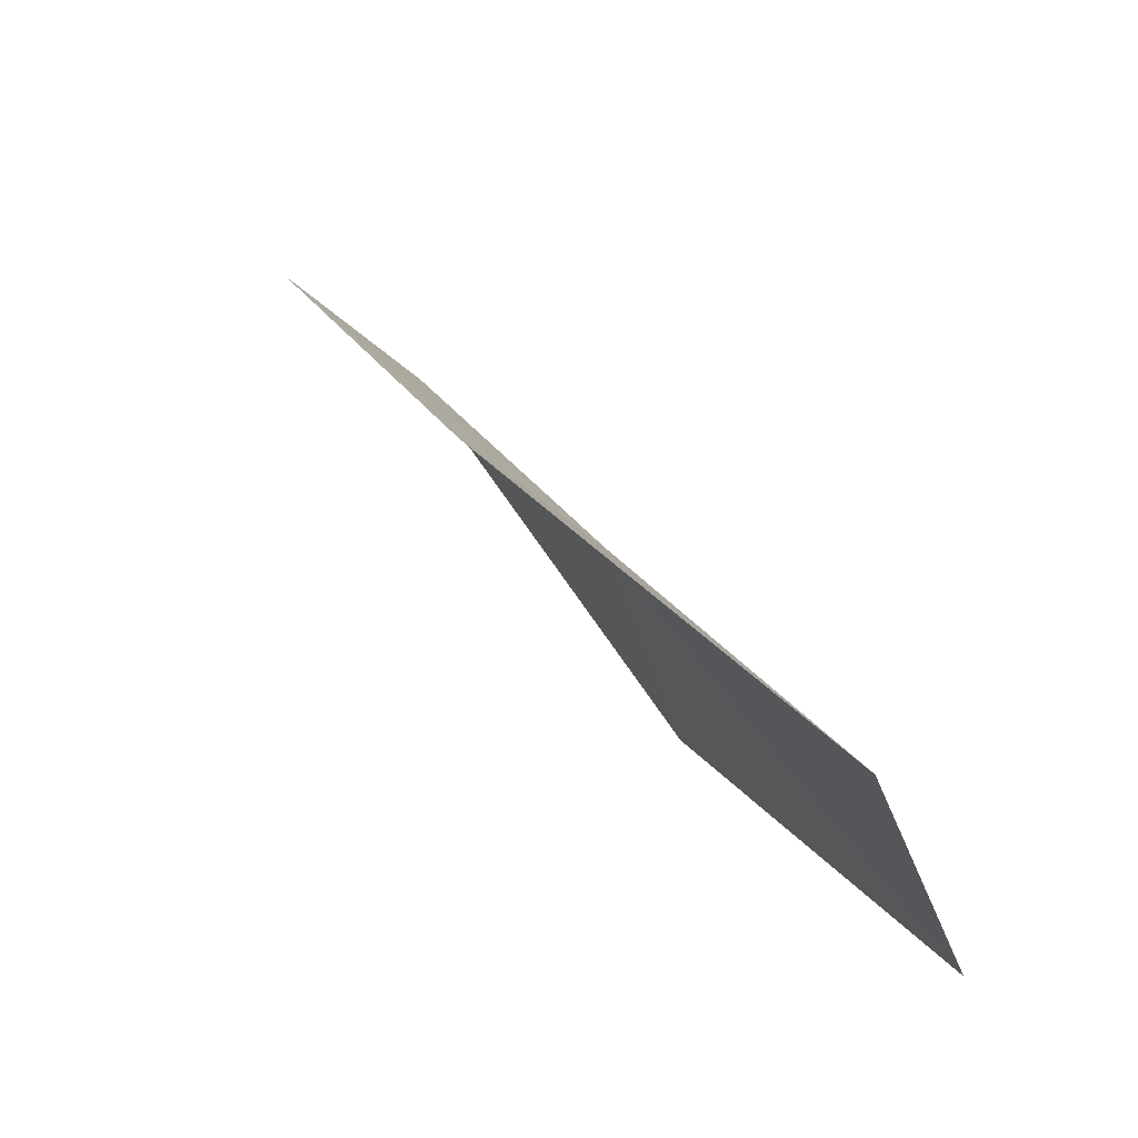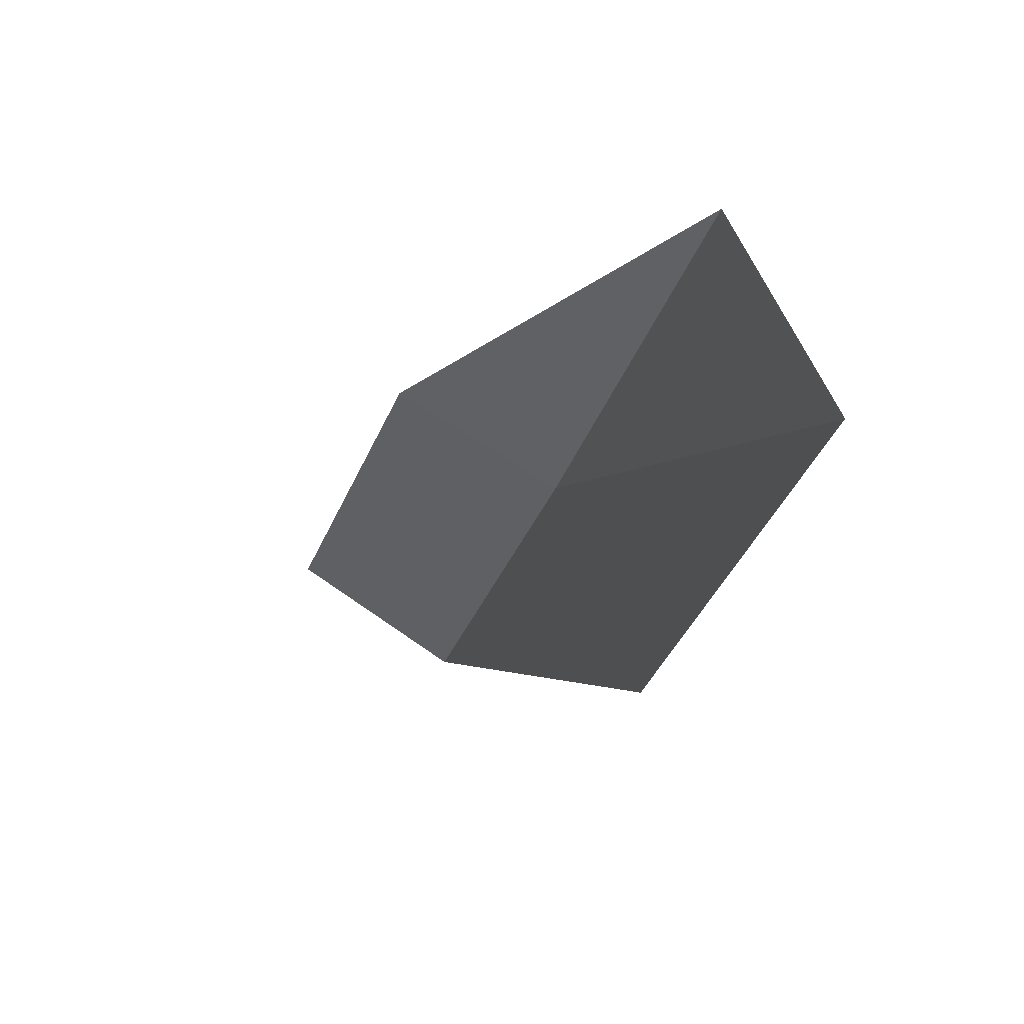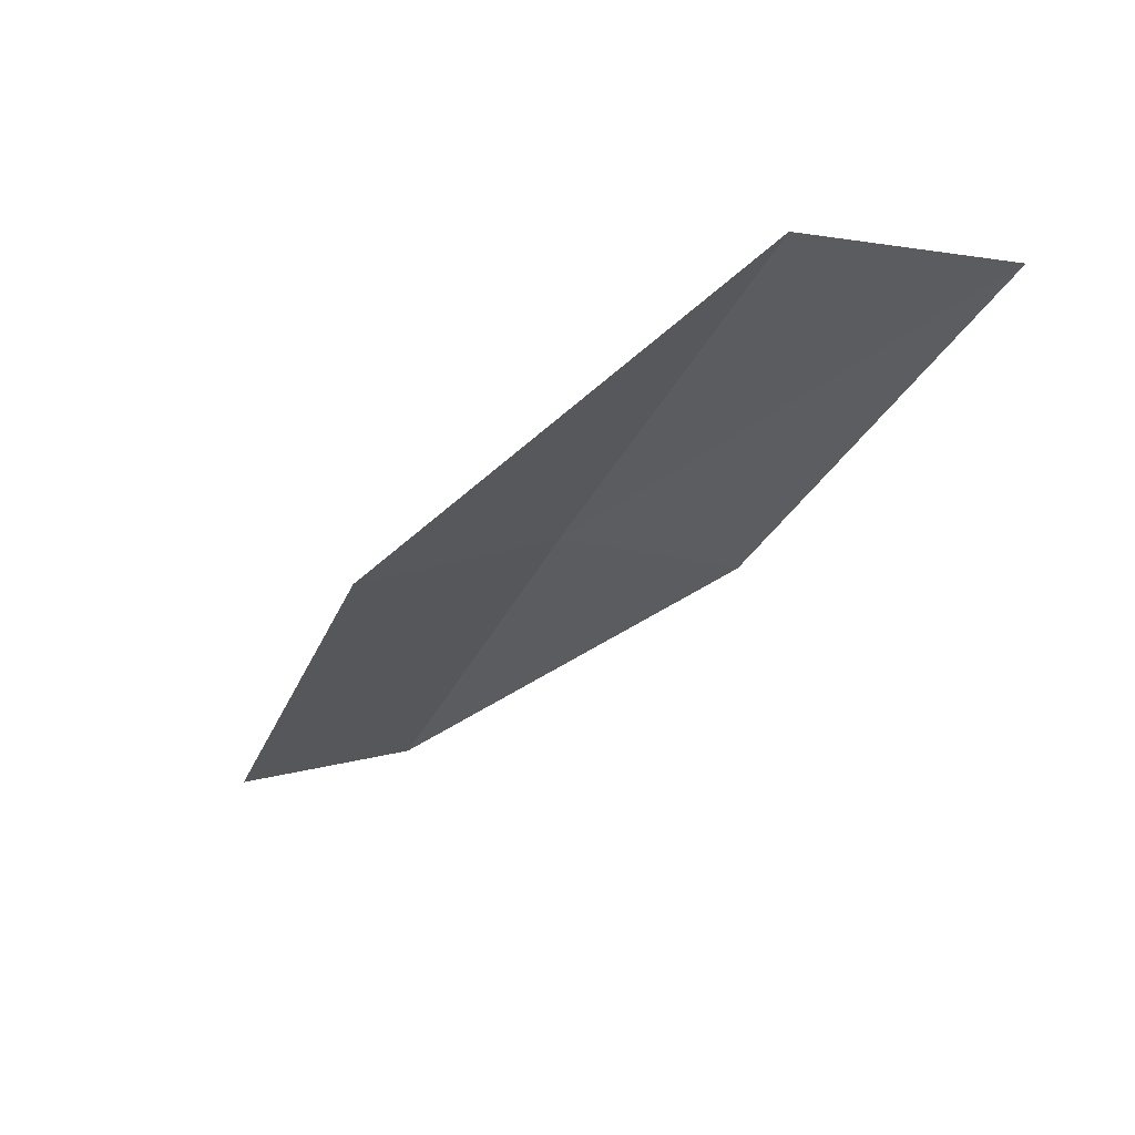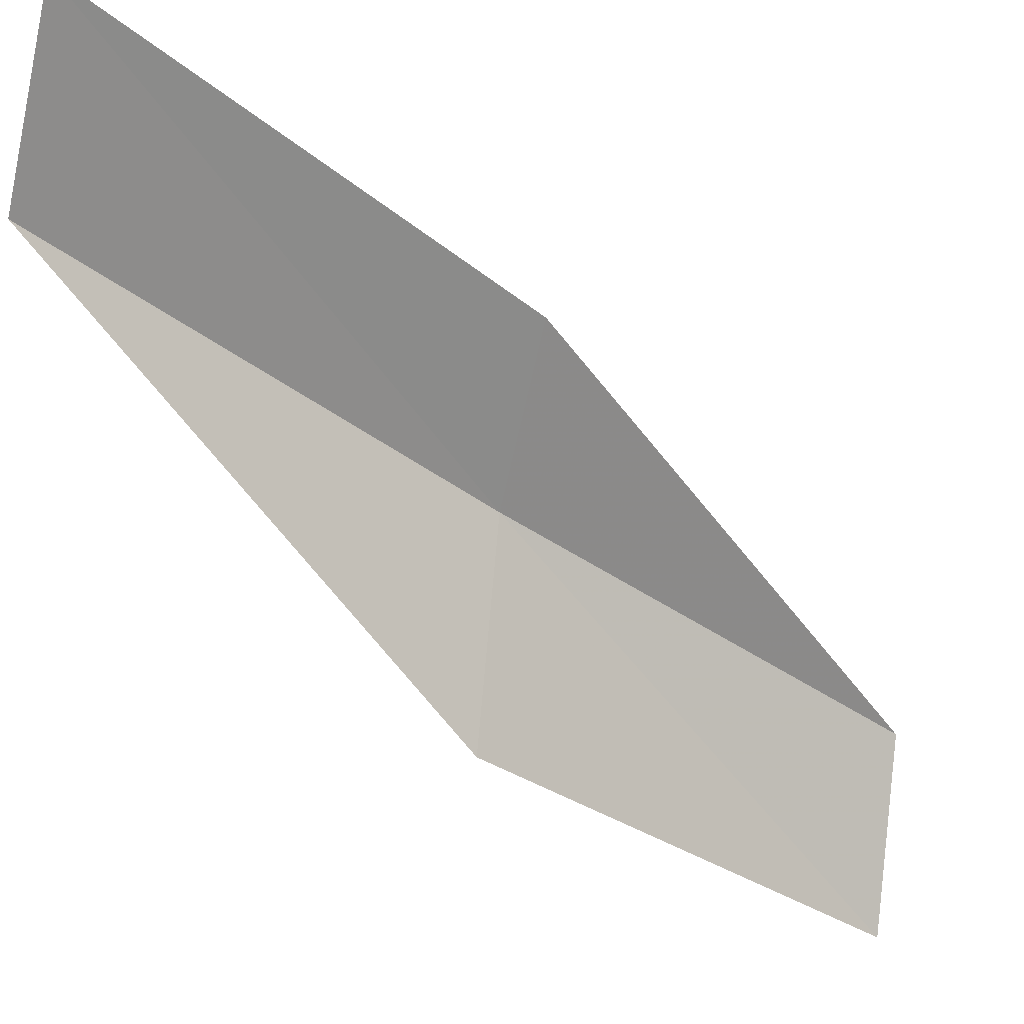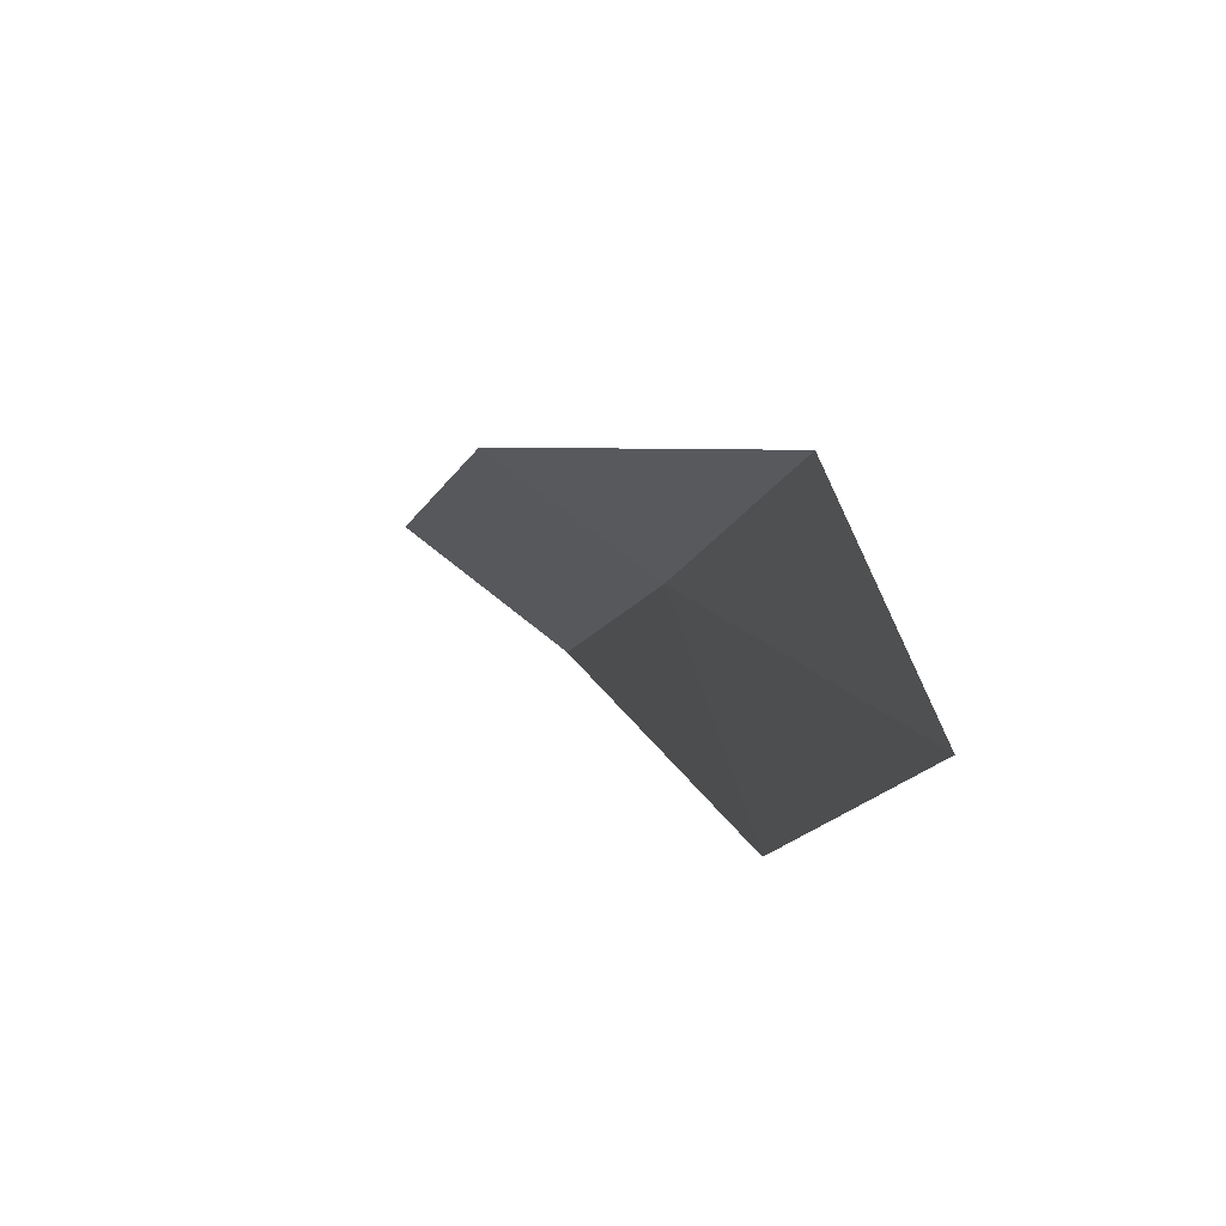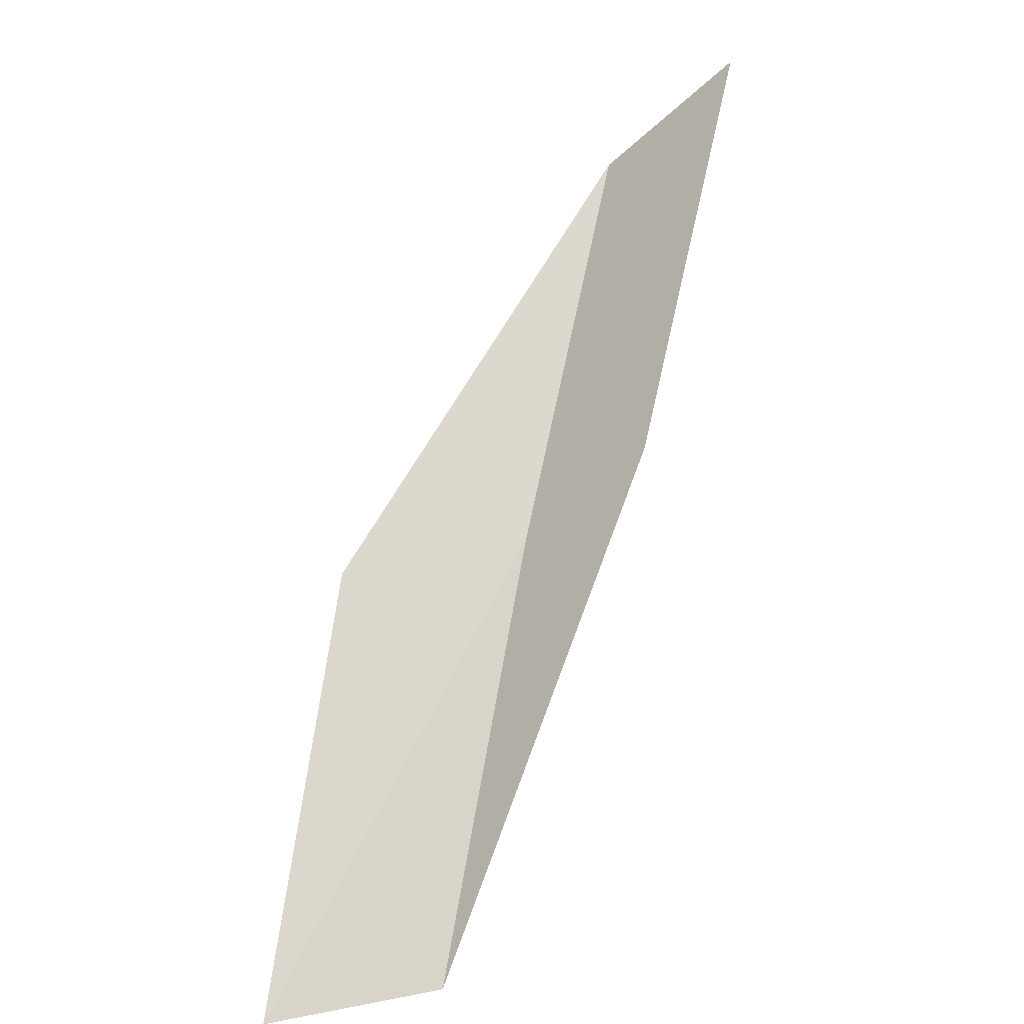
<metadata>
{"format":"obj","ext":"obj","renderer":"f3d","projection":"perspective","resolution":1024,"background":"white","views":[{"elev":-74.2,"azim":-178.2,"up":"+Z"},{"elev":-30.3,"azim":-167.9,"up":"+Y"},{"elev":43.8,"azim":53.2,"up":"+Z"},{"elev":-27.7,"azim":73.6,"up":"+Y"},{"elev":-16.0,"azim":-164.4,"up":"+Y"},{"elev":-49.2,"azim":85.4,"up":"+Z"}]}
</metadata>
<code>
v 30.37 -15.62 26.15
v 29.72 -17.55 26.15
v 32.35 -14.81 30.51
v 33.78 -13.61 30.51
v 31.71 -14.53 26.15
v 27.7 -18 21.79
v 28.4 -16.28 21.79
f 1 3 2
f 1 5 4
f 1 4 3
f 1 6 7
f 1 2 6
f 1 7 5

</code>
